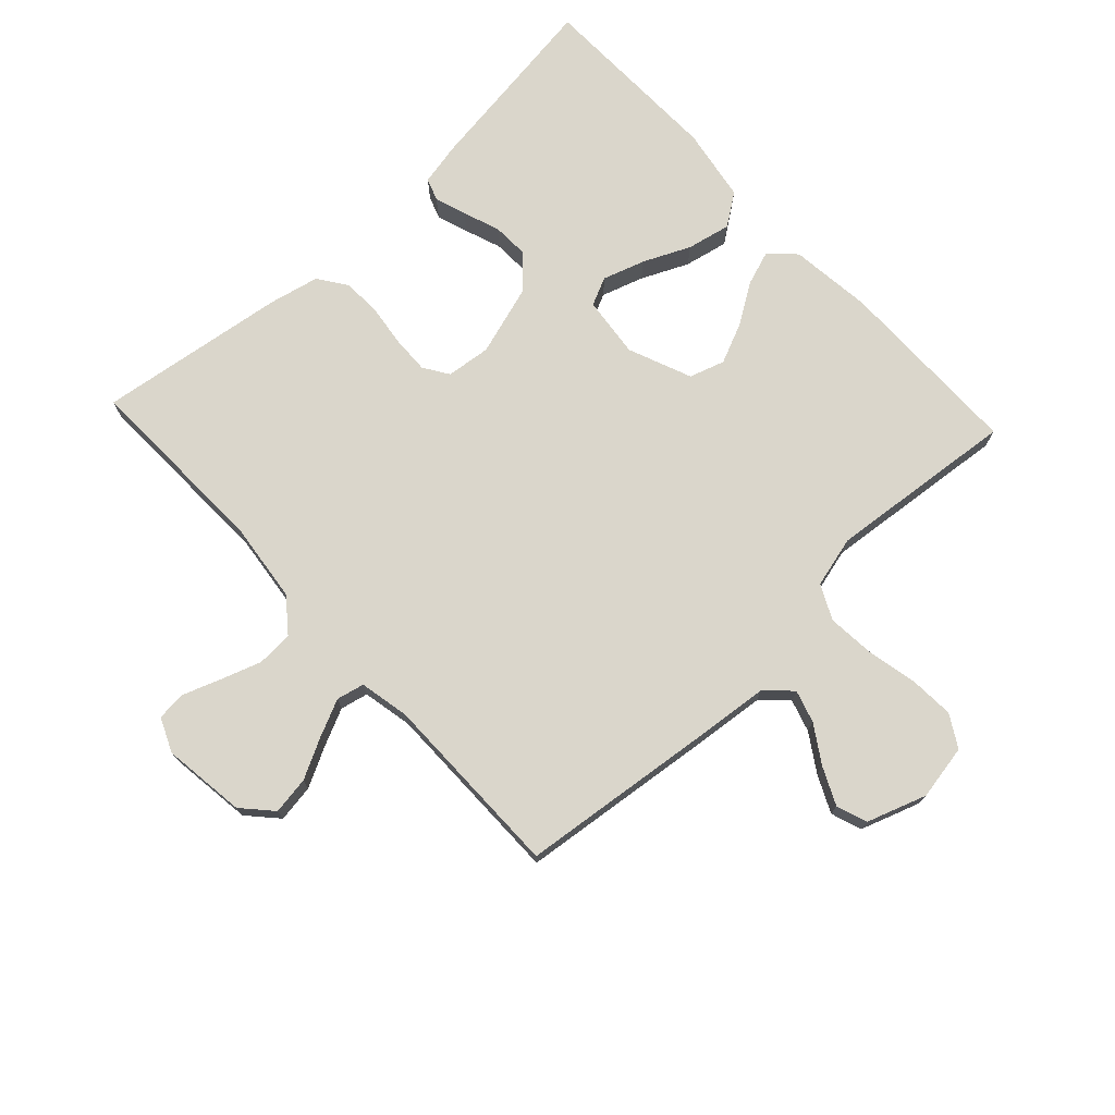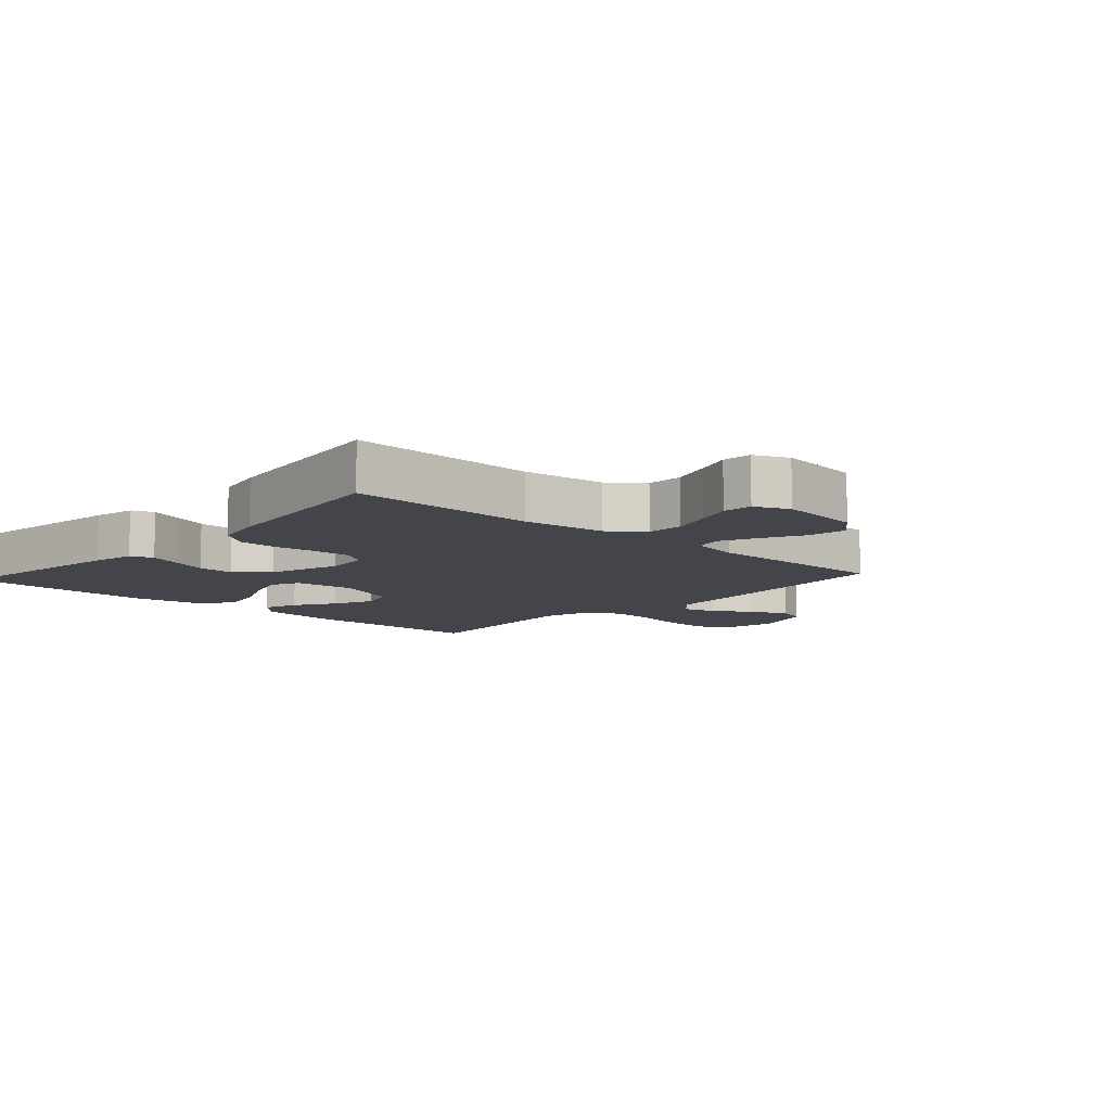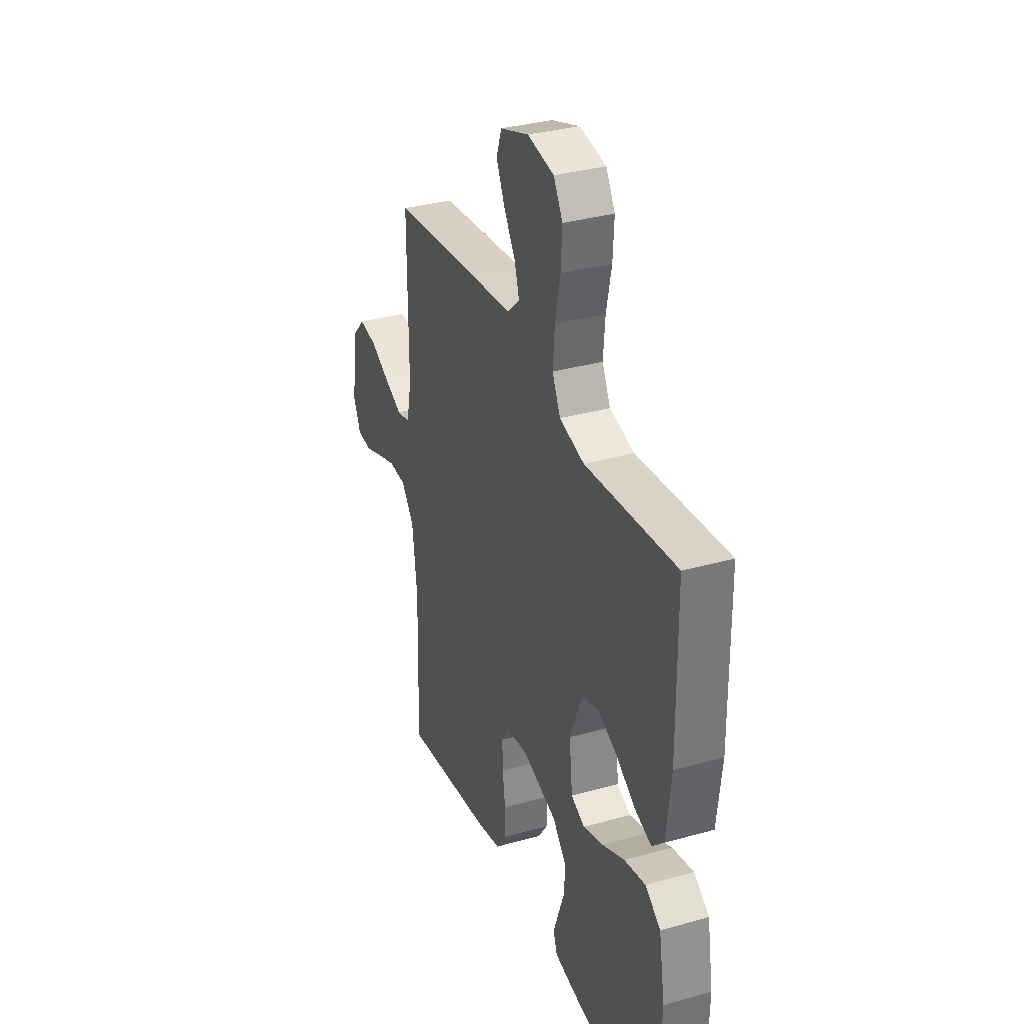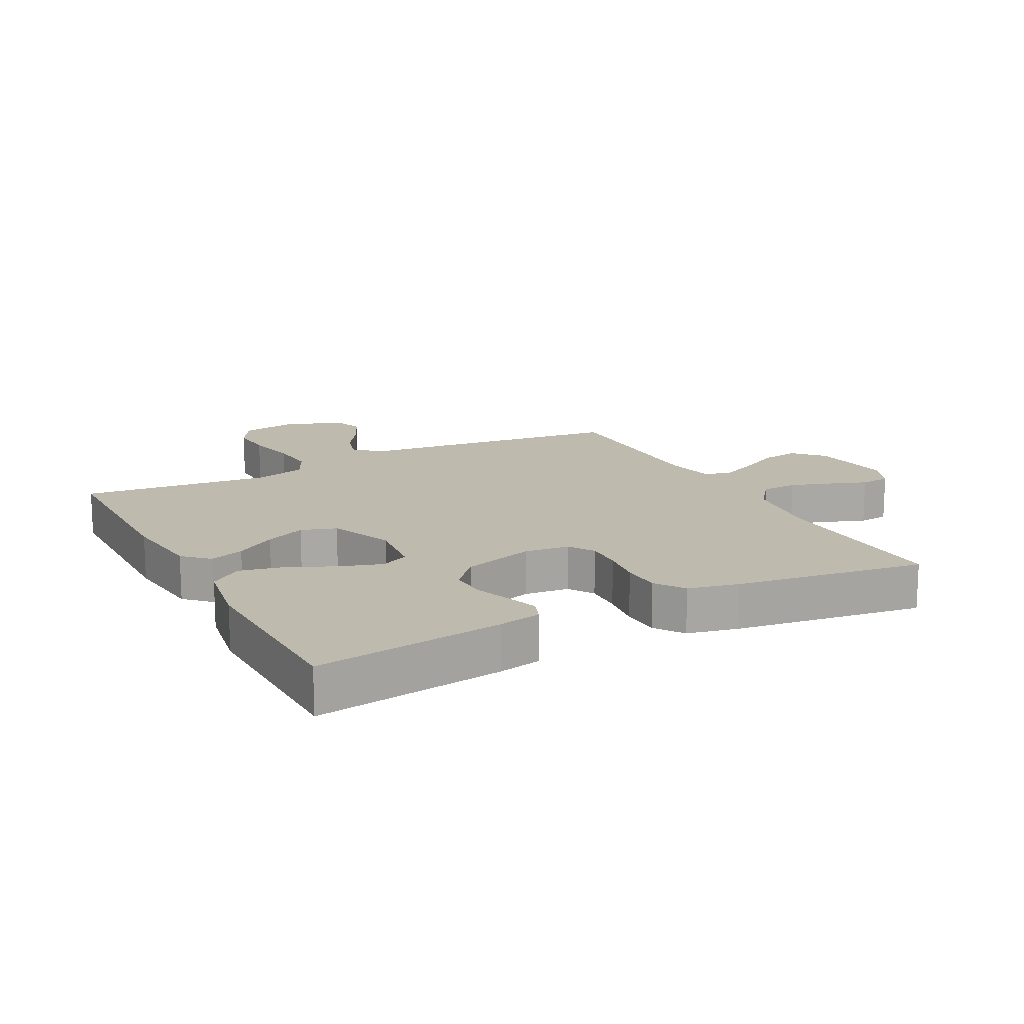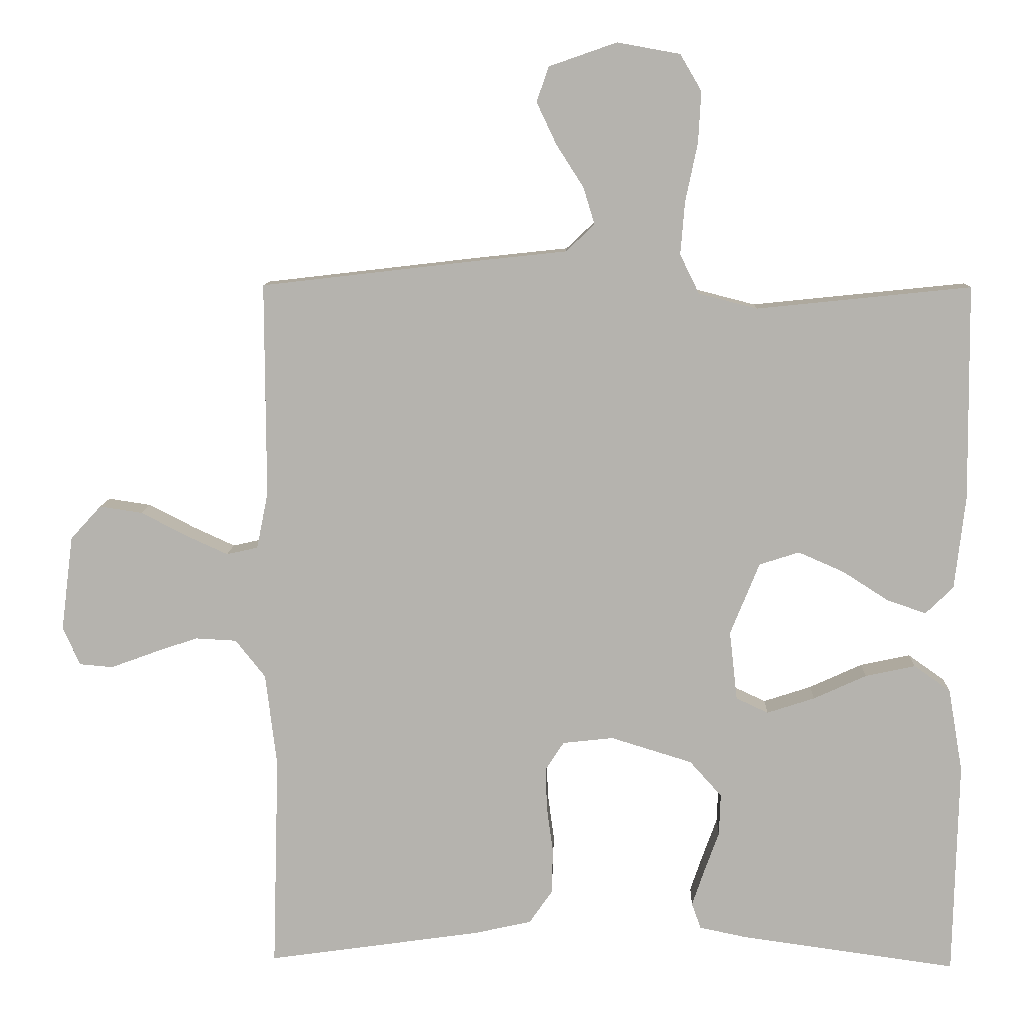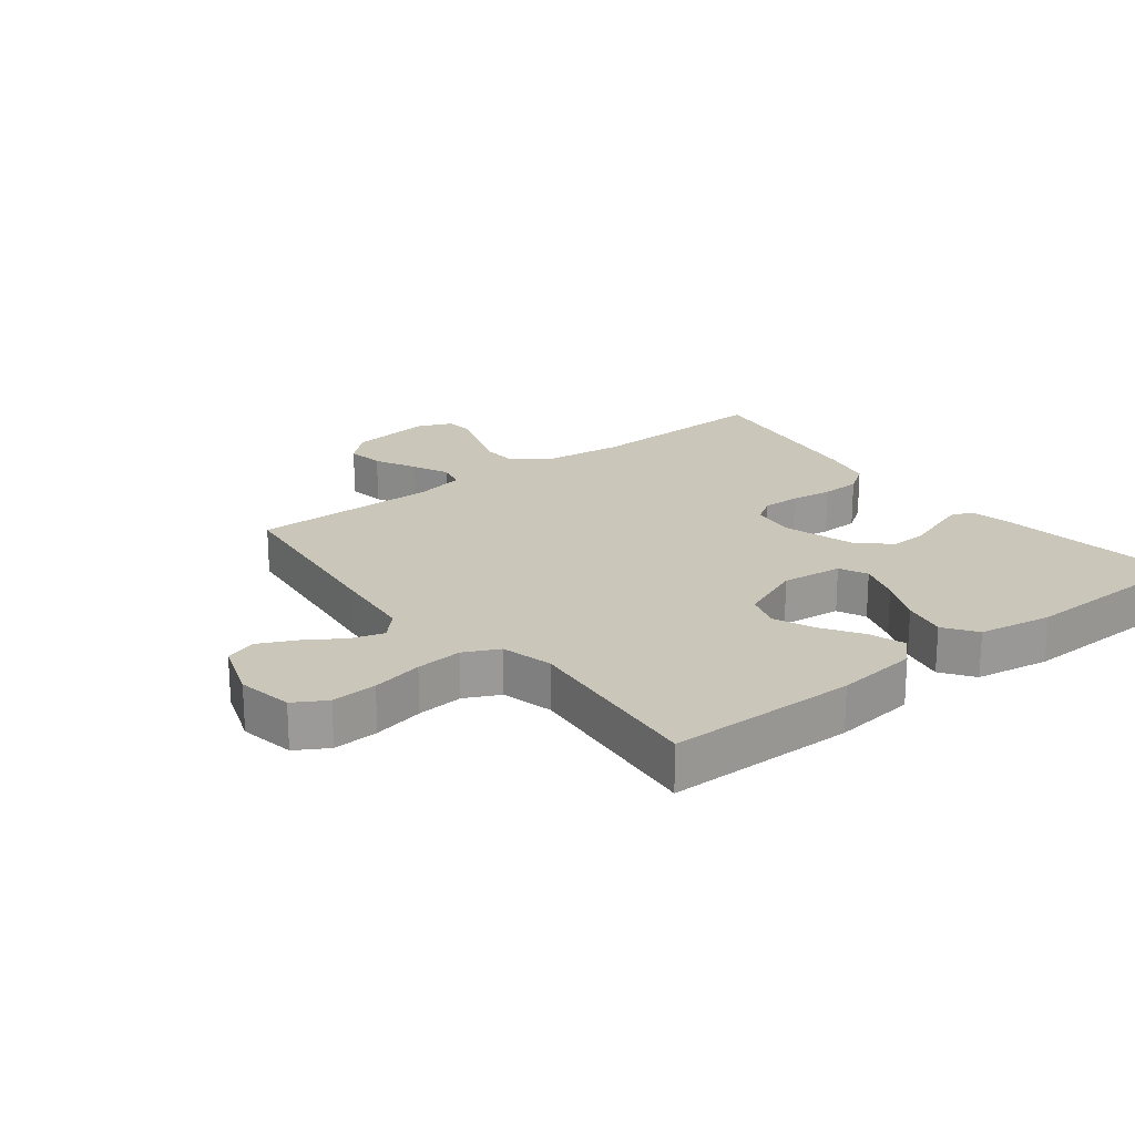
<metadata>
{"format":"obj","ext":"obj","renderer":"f3d","projection":"perspective","resolution":1024,"background":"white","views":[{"elev":74.1,"azim":-43.0,"up":"+Y"},{"elev":-9.3,"azim":-132.4,"up":"+Y"},{"elev":33.8,"azim":69.1,"up":"+Z"},{"elev":15.4,"azim":152.3,"up":"+Y"},{"elev":9.6,"azim":2.0,"up":"+Z"},{"elev":21.1,"azim":52.1,"up":"+Y"}]}
</metadata>
<code>
v 0.5 0.07 0.5
v 0.503 0.07 0.2
v 0.488 0.07 0.069
v 0.449 0.07 0.031
v 0.394 0.07 0.05
v 0.33 0.07 0.091
v 0.266 0.07 0.119
v 0.21 0.07 0.101
v 0.169 0.07 0
v 0.18 0.07 -0.097
v 0.225 0.07 -0.118
v 0.292 0.07 -0.096
v 0.366 0.07 -0.062
v 0.436 0.07 -0.047
v 0.487 0.07 -0.083
v 0.507 0.07 -0.2
v 0.5 0.07 -0.5
v 0.2 0.07 -0.459
v 0.132 0.07 -0.445
v 0.119 0.07 -0.409
v 0.136 0.07 -0.359
v 0.157 0.07 -0.301
v 0.159 0.07 -0.243
v 0.114 0.07 -0.193
v 0 0.07 -0.158
v -0.071 0.07 -0.166
v -0.097 0.07 -0.206
v -0.095 0.07 -0.265
v -0.086 0.07 -0.331
v -0.088 0.07 -0.393
v -0.12 0.07 -0.439
v -0.2 0.07 -0.457
v -0.5 0.07 -0.5
v -0.491 0.07 -0.2
v -0.507 0.07 -0.07
v -0.549 0.07 -0.017
v -0.607 0.07 -0.014
v -0.671 0.07 -0.036
v -0.731 0.07 -0.058
v -0.778 0.07 -0.054
v -0.802 0.07 0
v -0.785 0.07 0.133
v -0.742 0.07 0.18
v -0.682 0.07 0.171
v -0.618 0.07 0.138
v -0.559 0.07 0.111
v -0.515 0.07 0.121
v -0.499 0.07 0.2
v -0.5 0.07 0.5
v -0.2 0.07 0.535
v -0.07 0.07 0.549
v -0.03 0.07 0.587
v -0.046 0.07 0.639
v -0.084 0.07 0.698
v -0.112 0.07 0.757
v -0.095 0.07 0.806
v 0 0.07 0.839
v 0.088 0.07 0.823
v 0.118 0.07 0.772
v 0.114 0.07 0.7
v 0.097 0.07 0.619
v 0.091 0.07 0.545
v 0.118 0.07 0.49
v 0.2 0.07 0.469
v 0.5 0 0.5
v 0.503 0 0.2
v 0.488 0 0.069
v 0.449 0 0.031
v 0.394 0 0.05
v 0.33 0 0.091
v 0.266 0 0.119
v 0.21 0 0.101
v 0.169 0 0
v 0.18 0 -0.097
v 0.225 0 -0.118
v 0.292 0 -0.096
v 0.366 0 -0.062
v 0.436 0 -0.047
v 0.487 0 -0.083
v 0.507 0 -0.2
v 0.5 0 -0.5
v 0.2 0 -0.459
v 0.132 0 -0.445
v 0.119 0 -0.409
v 0.136 0 -0.359
v 0.157 0 -0.301
v 0.159 0 -0.243
v 0.114 0 -0.193
v 0 0 -0.158
v -0.071 0 -0.166
v -0.097 0 -0.206
v -0.095 0 -0.265
v -0.086 0 -0.331
v -0.088 0 -0.393
v -0.12 0 -0.439
v -0.2 0 -0.457
v -0.5 0 -0.5
v -0.491 0 -0.2
v -0.507 0 -0.07
v -0.549 0 -0.017
v -0.607 0 -0.014
v -0.671 0 -0.036
v -0.731 0 -0.058
v -0.778 0 -0.054
v -0.802 0 0
v -0.785 0 0.133
v -0.742 0 0.18
v -0.682 0 0.171
v -0.618 0 0.138
v -0.559 0 0.111
v -0.515 0 0.121
v -0.499 0 0.2
v -0.5 0 0.5
v -0.2 0 0.535
v -0.07 0 0.549
v -0.03 0 0.587
v -0.046 0 0.639
v -0.084 0 0.698
v -0.112 0 0.757
v -0.095 0 0.806
v 0 0 0.839
v 0.088 0 0.823
v 0.118 0 0.772
v 0.114 0 0.7
v 0.097 0 0.619
v 0.091 0 0.545
v 0.118 0 0.49
v 0.2 0 0.469
f 59 60 61
f 58 59 61
f 57 58 61
f 56 57 61
f 55 56 61
f 54 55 61
f 53 54 61
f 52 53 61 62
f 51 52 62 63
f 50 51 63
f 49 50 63
f 48 49 63
f 43 44 45
f 42 43 45
f 41 42 45
f 40 41 45
f 39 40 45
f 38 39 45
f 37 38 45 46
f 36 37 46 47
f 32 33 34
f 31 32 34
f 30 31 34
f 29 30 34
f 28 29 34
f 27 28 34 35
f 35 36 47
f 27 35 47
f 26 27 47
f 20 21 22
f 19 20 22
f 18 19 22
f 17 18 22
f 16 17 22
f 15 16 22
f 14 15 22
f 13 14 22
f 12 13 22
f 11 12 22 23
f 10 11 23 24
f 4 5 6
f 3 4 6
f 2 3 6
f 1 2 6
f 64 1 6
f 64 6 7
f 48 63 64
f 47 48 64
f 26 47 64
f 25 26 64
f 9 10 24 25
f 8 9 25 64
f 7 8 64
f 125 124 123
f 125 123 122
f 125 122 121
f 125 121 120
f 125 120 119
f 125 119 118
f 125 118 117
f 126 125 117 116
f 127 126 116 115
f 127 115 114
f 127 114 113
f 127 113 112
f 109 108 107
f 109 107 106
f 109 106 105
f 109 105 104
f 109 104 103
f 109 103 102
f 110 109 102 101
f 111 110 101 100
f 98 97 96
f 98 96 95
f 98 95 94
f 98 94 93
f 98 93 92
f 99 98 92 91
f 111 100 99
f 111 99 91
f 111 91 90
f 86 85 84
f 86 84 83
f 86 83 82
f 86 82 81
f 86 81 80
f 86 80 79
f 86 79 78
f 86 78 77
f 86 77 76
f 87 86 76 75
f 88 87 75 74
f 70 69 68
f 70 68 67
f 70 67 66
f 70 66 65
f 70 65 128
f 71 70 128
f 128 127 112
f 128 112 111
f 128 111 90
f 128 90 89
f 89 88 74 73
f 128 89 73 72
f 128 72 71
f 1 65 66 2
f 2 66 67 3
f 3 67 68 4
f 4 68 69 5
f 5 69 70 6
f 6 70 71 7
f 7 71 72 8
f 8 72 73 9
f 9 73 74 10
f 10 74 75 11
f 11 75 76 12
f 12 76 77 13
f 13 77 78 14
f 14 78 79 15
f 15 79 80 16
f 16 80 81 17
f 17 81 82 18
f 18 82 83 19
f 19 83 84 20
f 20 84 85 21
f 21 85 86 22
f 22 86 87 23
f 23 87 88 24
f 24 88 89 25
f 25 89 90 26
f 26 90 91 27
f 27 91 92 28
f 28 92 93 29
f 29 93 94 30
f 30 94 95 31
f 31 95 96 32
f 32 96 97 33
f 33 97 98 34
f 34 98 99 35
f 35 99 100 36
f 36 100 101 37
f 37 101 102 38
f 38 102 103 39
f 39 103 104 40
f 40 104 105 41
f 41 105 106 42
f 42 106 107 43
f 43 107 108 44
f 44 108 109 45
f 45 109 110 46
f 46 110 111 47
f 47 111 112 48
f 48 112 113 49
f 49 113 114 50
f 50 114 115 51
f 51 115 116 52
f 52 116 117 53
f 53 117 118 54
f 54 118 119 55
f 55 119 120 56
f 56 120 121 57
f 57 121 122 58
f 58 122 123 59
f 59 123 124 60
f 60 124 125 61
f 61 125 126 62
f 62 126 127 63
f 63 127 128 64
f 64 128 65 1

</code>
